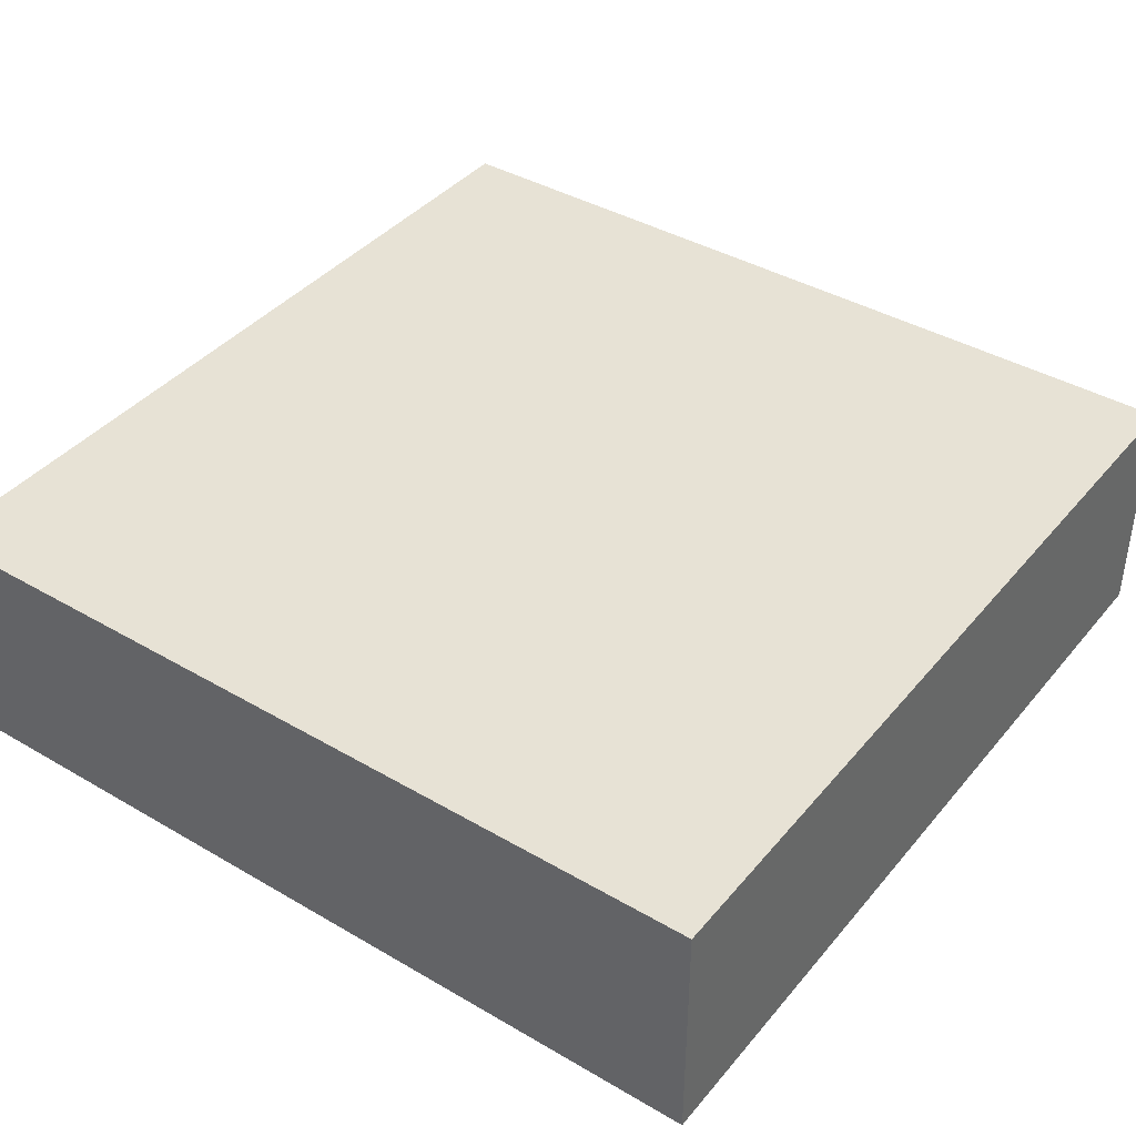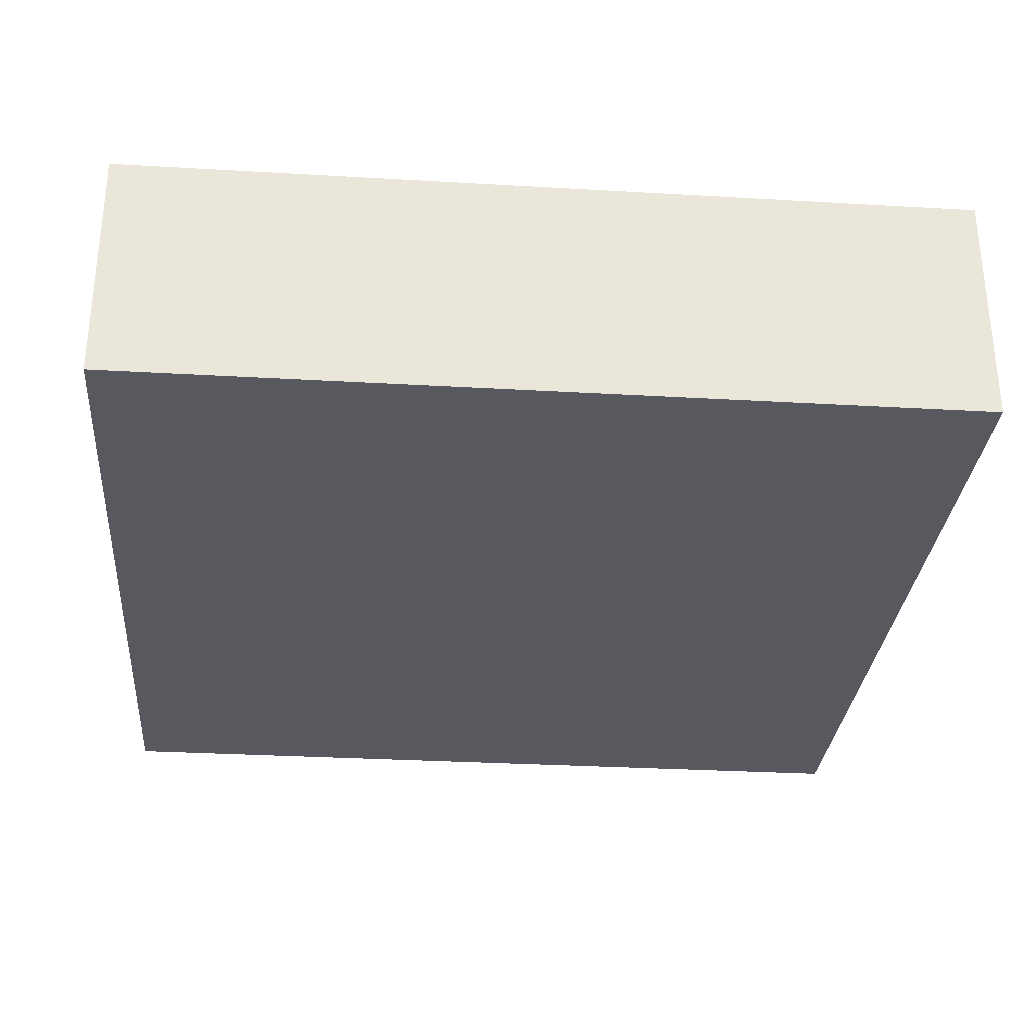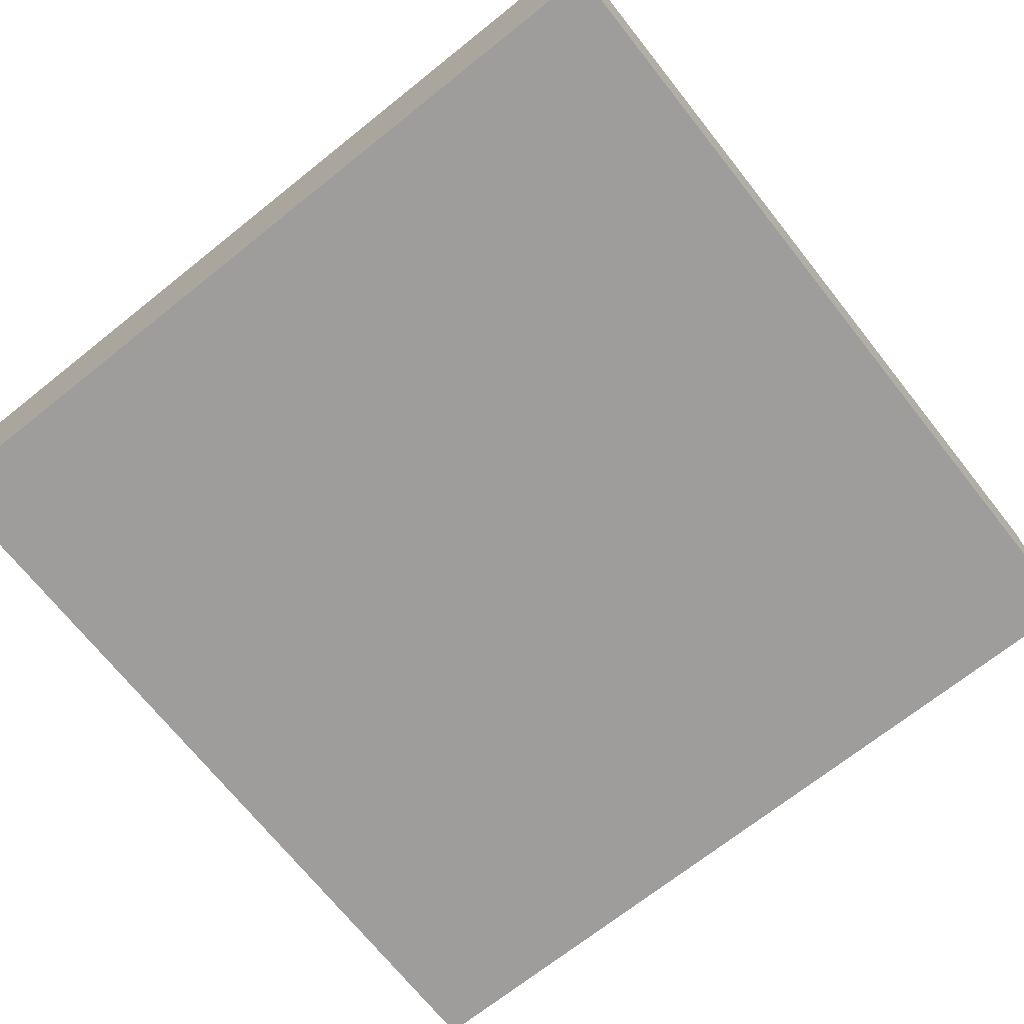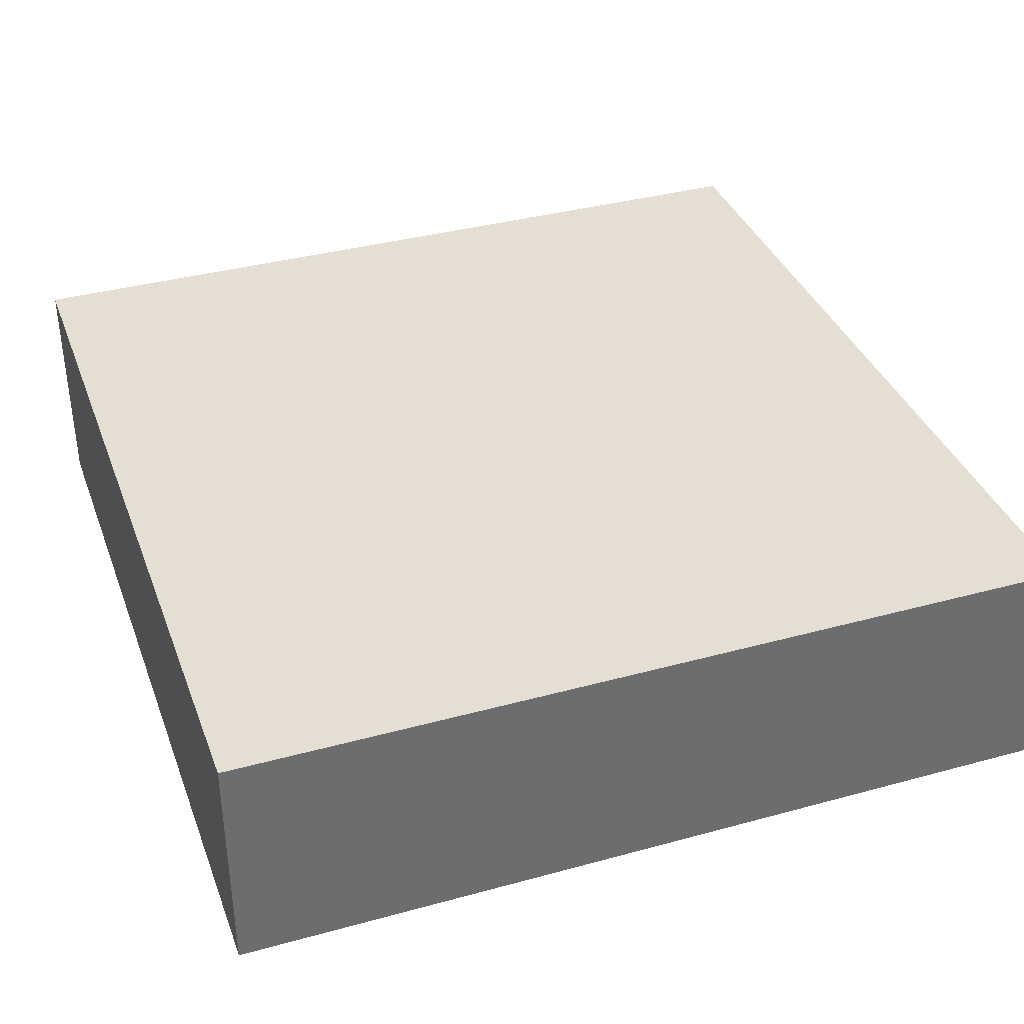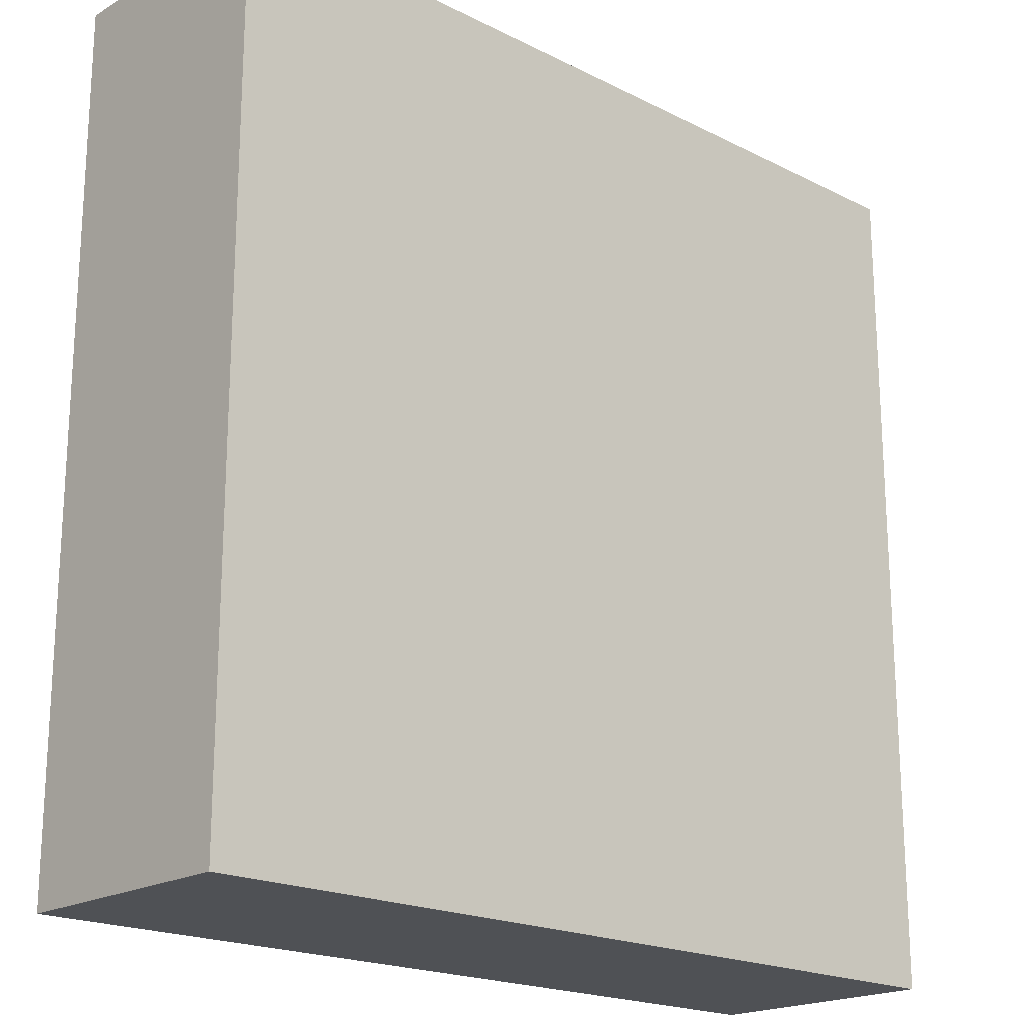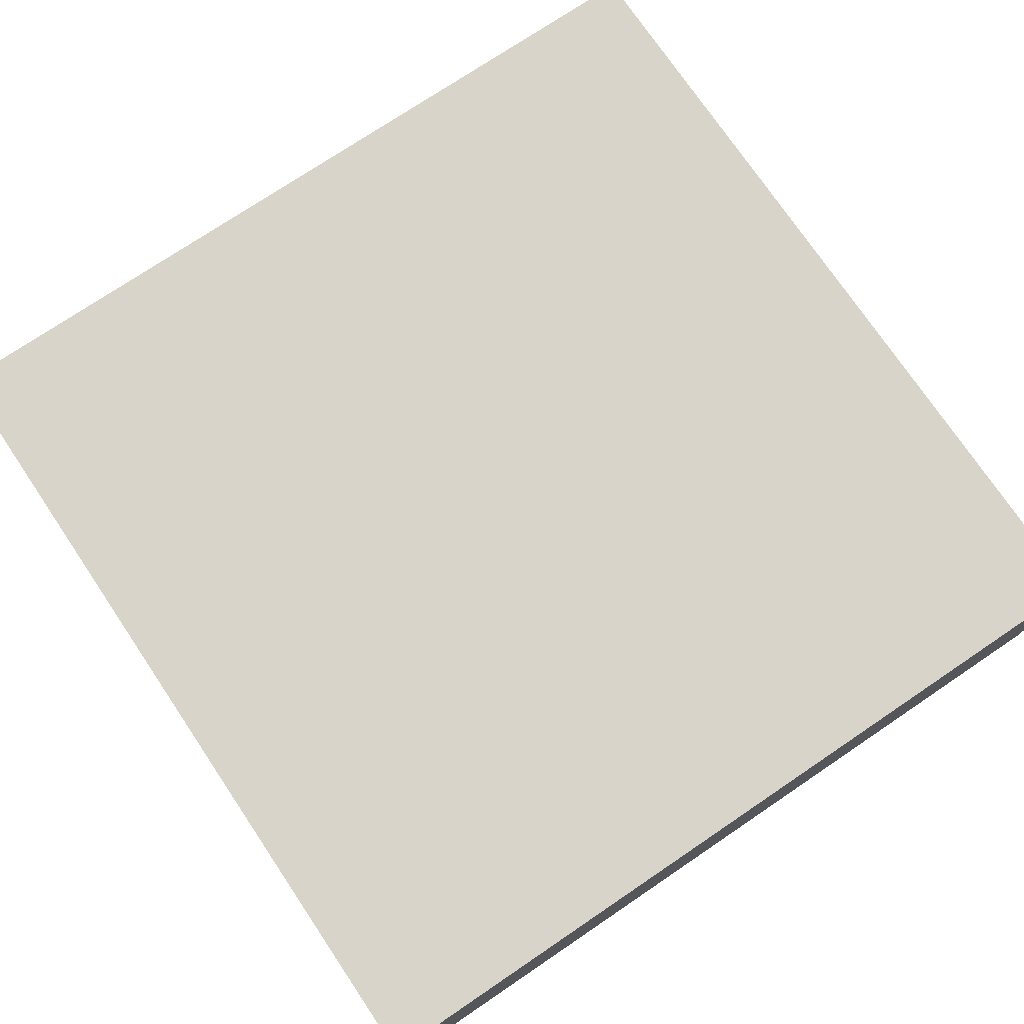
<metadata>
{"format":"obj","ext":"obj","renderer":"f3d","projection":"perspective","resolution":1024,"background":"white","views":[{"elev":40.2,"azim":-144.3,"up":"+Y"},{"elev":-30.4,"azim":175.2,"up":"+Y"},{"elev":-70.7,"azim":38.5,"up":"+Y"},{"elev":37.0,"azim":70.6,"up":"+Y"},{"elev":-19.7,"azim":-42.9,"up":"+Z"},{"elev":74.8,"azim":56.0,"up":"+Y"}]}
</metadata>
<code>
o
v -6.9 0 -1.3
v -6.9 0 -4.5
v -6.9 0.8 -1.3
v -6.9 0.8 -4.5
v -6.9 0.9 -1.3
v -6.9 0.9 -4.5
v -3.7 0 -1.3
v -3.7 0 -4.5
v -3.7 0.8 -1.3
v -3.7 0.8 -4.5
v -3.7 0.9 -1.3
v -3.7 0.9 -4.5
v -6.9 0 -1.3
v -6.9 0.8 -1.3
v -6.9 0.9 -1.3
v -3.7 0 -1.3
v -3.7 0.8 -1.3
v -3.7 0.9 -1.3
v -6.9 0 -4.5
v -6.9 0.8 -4.5
v -6.9 0.9 -4.5
v -3.7 0 -4.5
v -3.7 0.8 -4.5
v -3.7 0.9 -4.5
v -6.9 0 -1.3
v -3.7 0 -1.3
v -6.9 0 -4.5
v -3.7 0 -4.5
v -6.9 0.9 -1.3
v -3.7 0.9 -1.3
v -6.9 0.9 -4.5
v -3.7 0.9 -4.5
f 3 2 1
f 4 2 3
f 5 4 3
f 6 4 5
f 7 8 9
f 9 8 10
f 9 10 11
f 11 10 12
f 16 14 13
f 17 15 14
f 17 14 16
f 18 15 17
f 19 20 22
f 20 21 23
f 22 20 23
f 23 21 24
f 27 26 25
f 28 26 27
f 29 30 31
f 31 30 32

</code>
